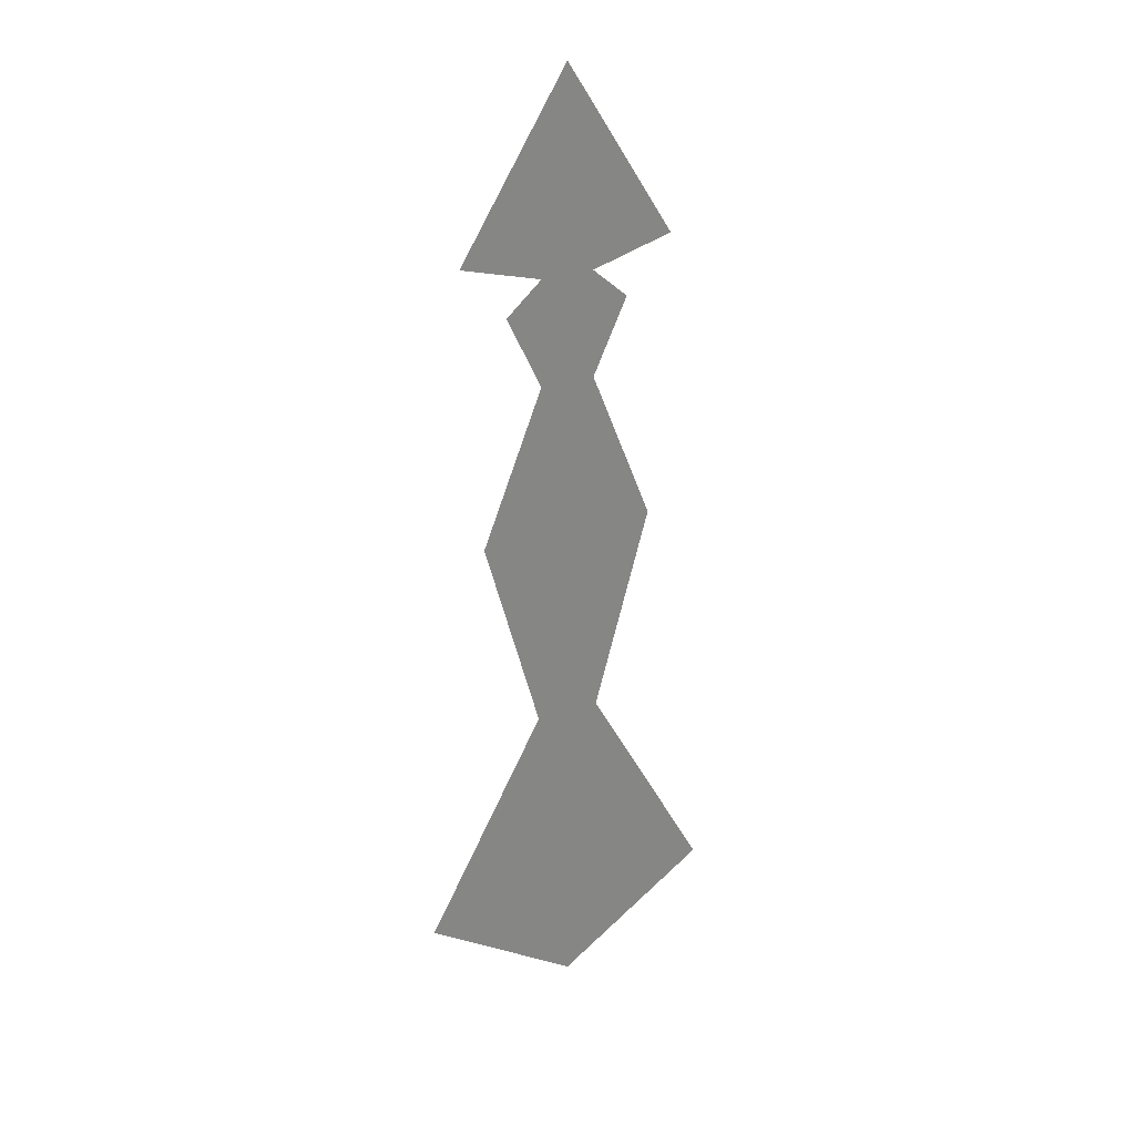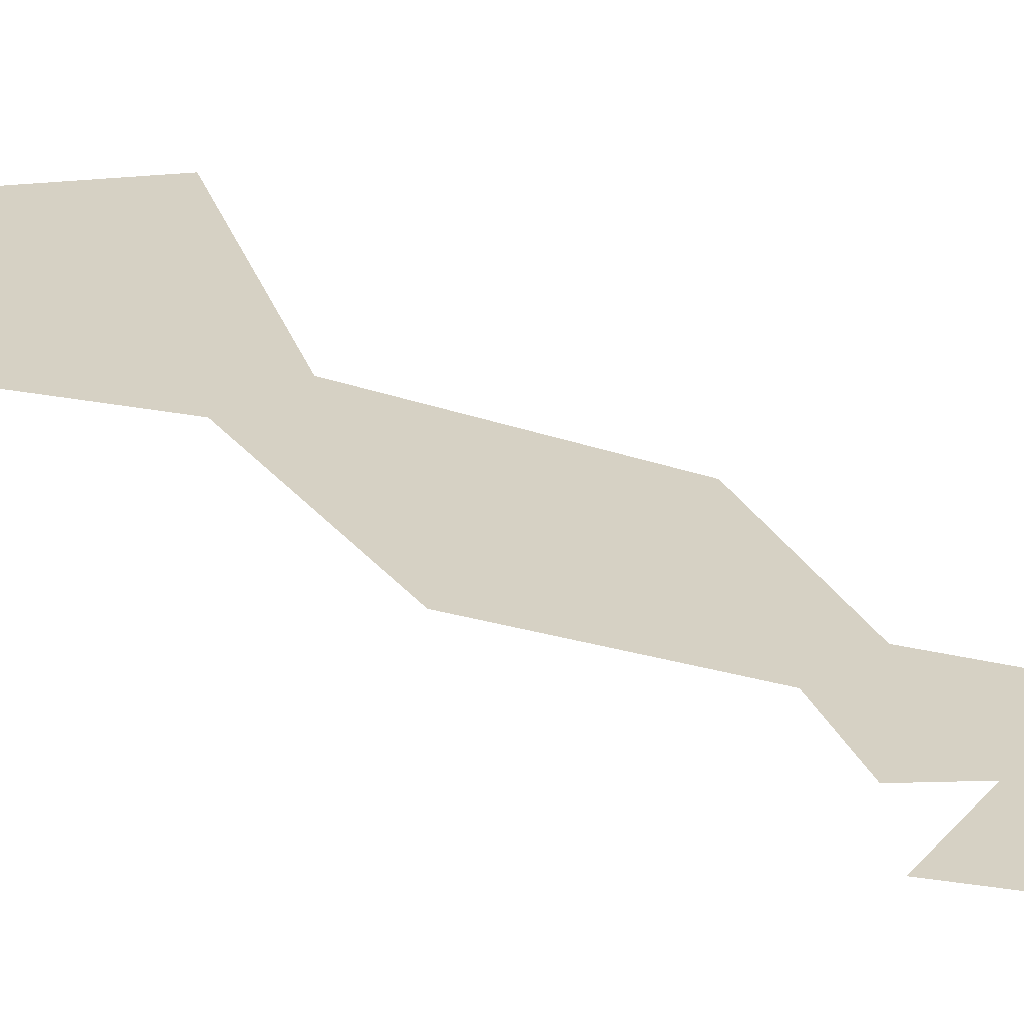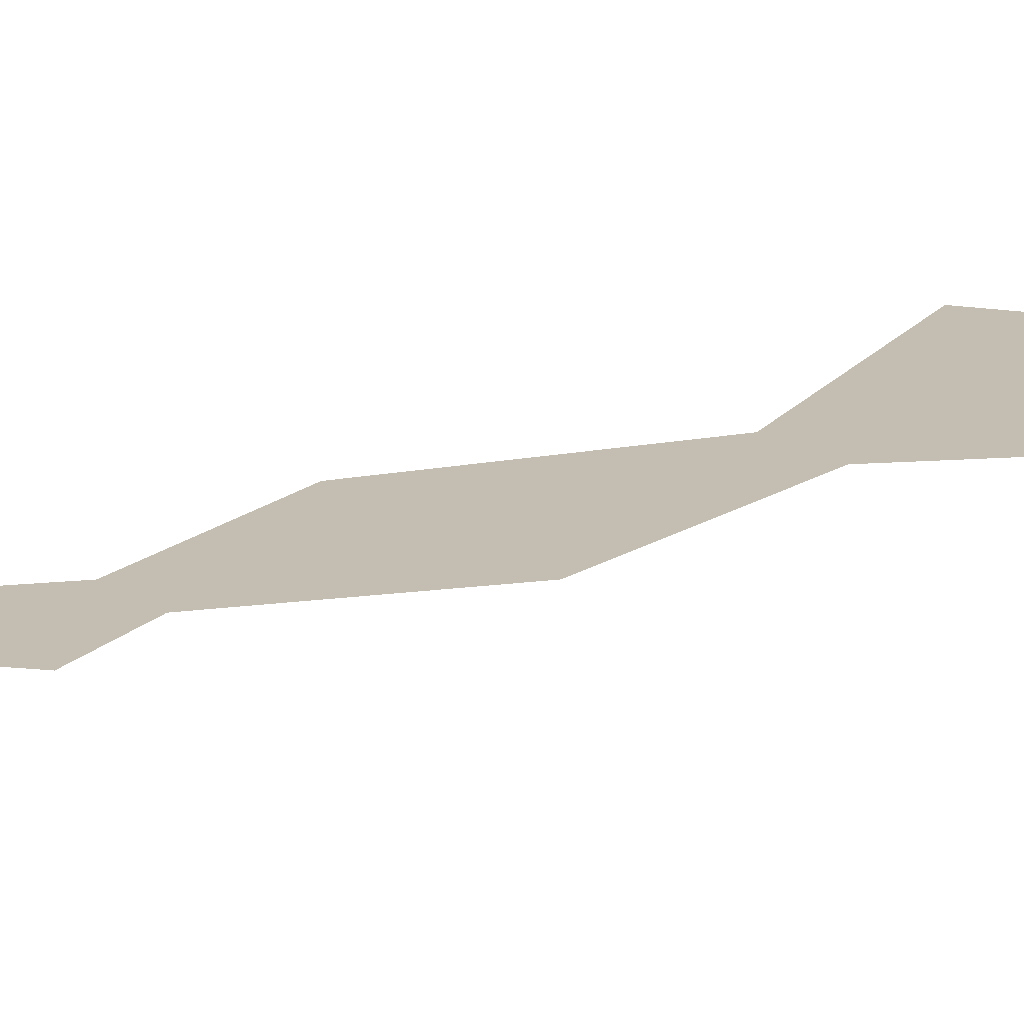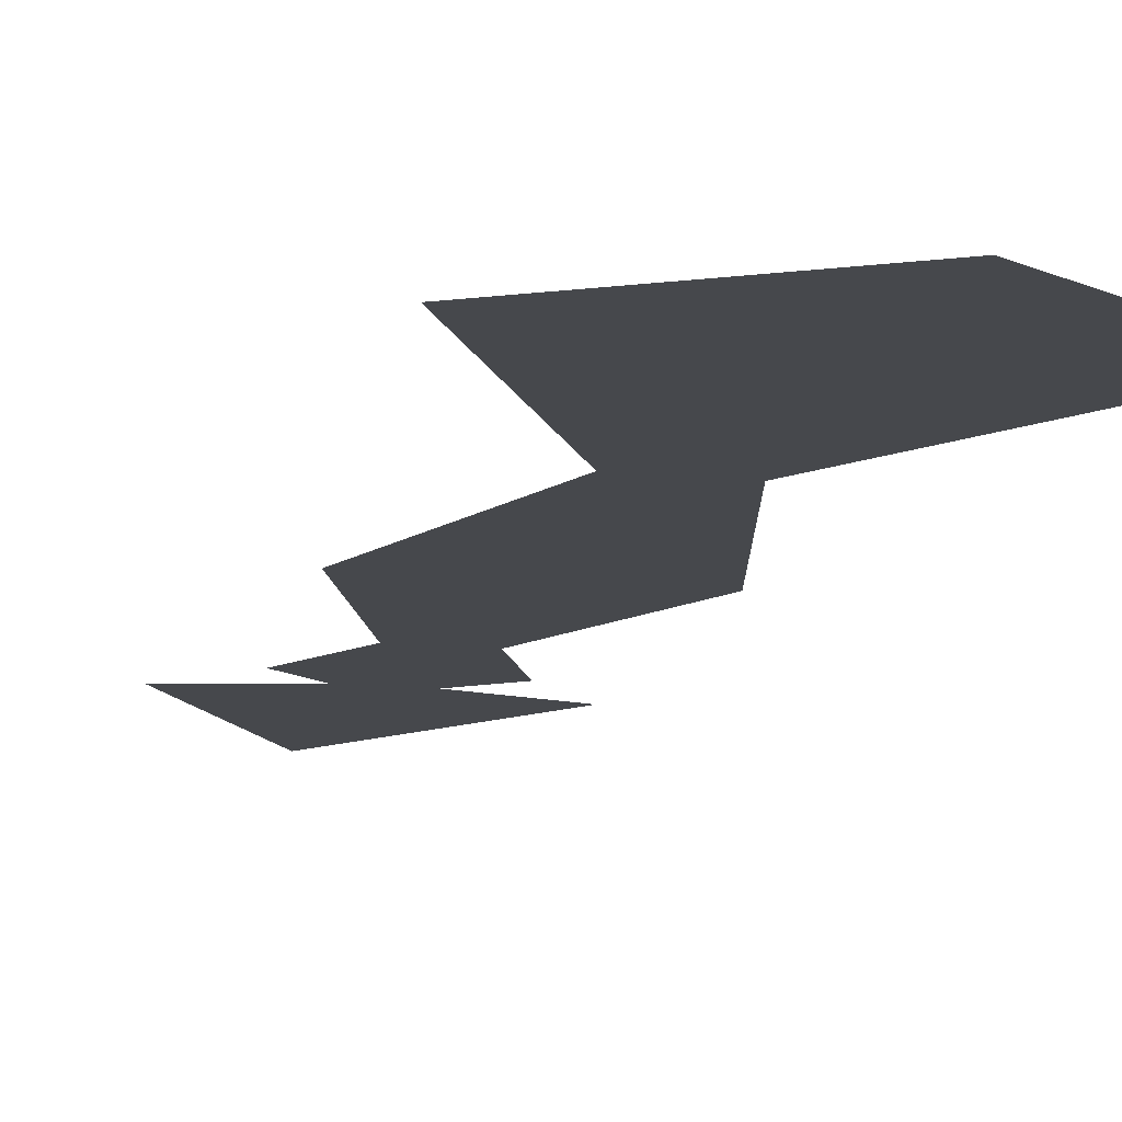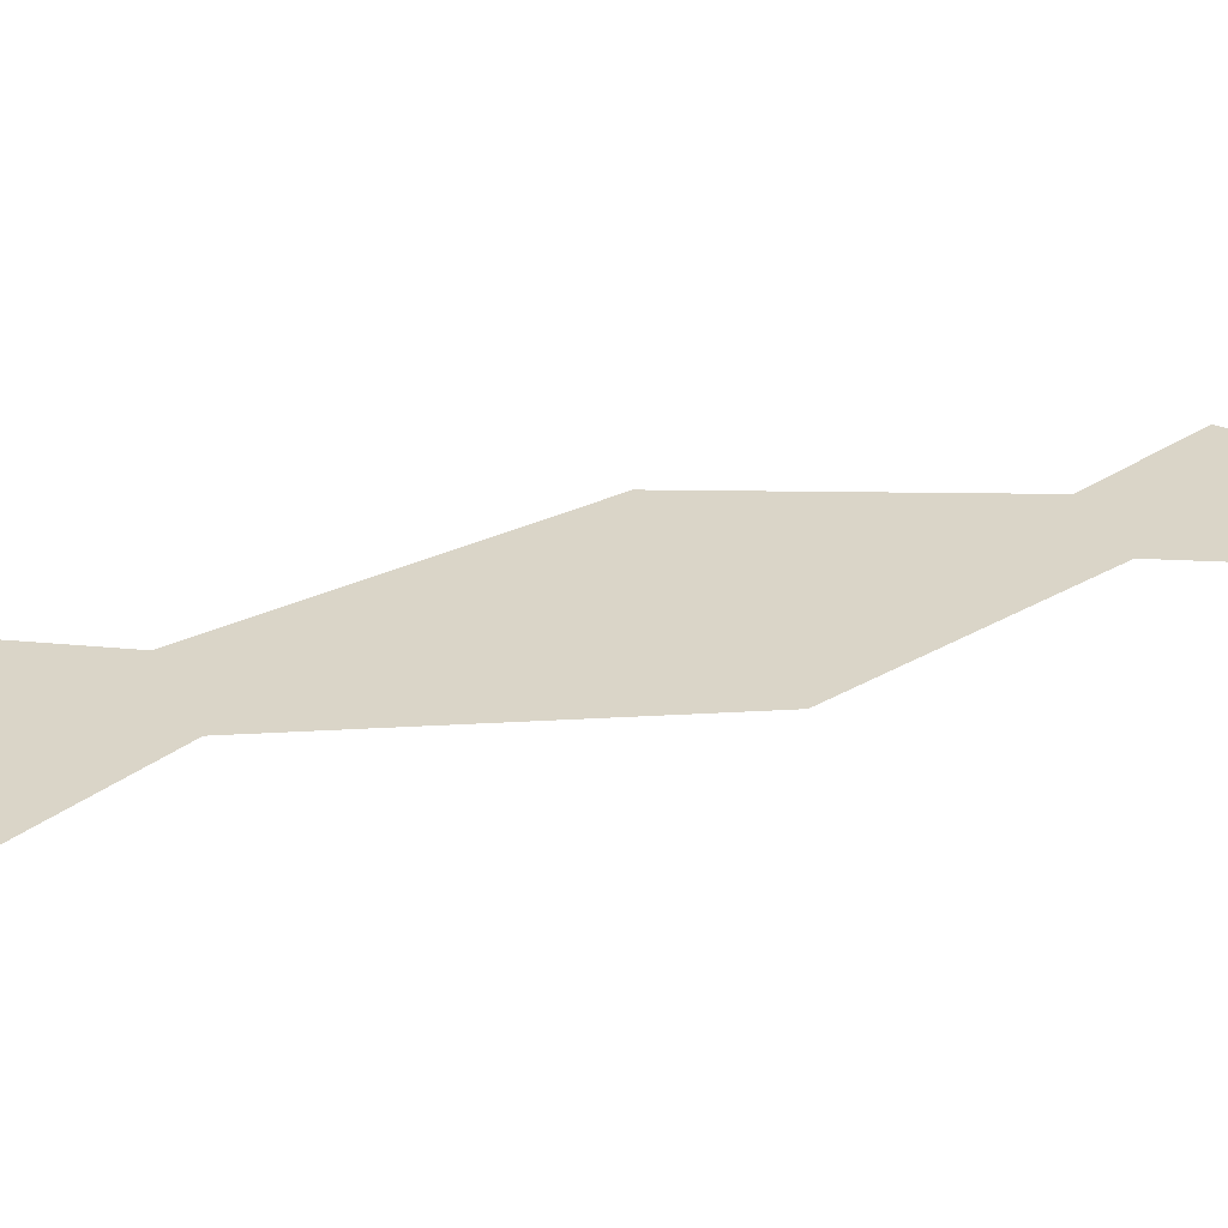
<metadata>
{"format":"obj","ext":"obj","renderer":"f3d","projection":"perspective","resolution":1024,"background":"white","views":[{"elev":28.9,"azim":152.6,"up":"+Y"},{"elev":26.6,"azim":135.9,"up":"+Z"},{"elev":17.2,"azim":-126.7,"up":"+Z"},{"elev":-11.3,"azim":-15.5,"up":"+Z"},{"elev":29.1,"azim":69.7,"up":"+Z"}]}
</metadata>
<code>
o Ant
v -0.02259 -0.1383 0
v 0.01826 0.1866 -0
v 0.04282 0.1649 -0
v -0.01897 0.1132 -0
v 0.01897 0.1132 -0
v -0.0742 0.2023 -0
v 0.0742 0.2023 -0
v -0.04282 0.1649 -0
v -0.01826 0.1866 -0
v 0.0616 0.004996 -0
v -0.0616 0.004996 -0
v 0.02259 -0.1383 0
v 0 0.3218 -0
v 0.1077 -0.2957 0
v -0.1077 -0.2957 0
v 0 -0.3681 0
f 3 2 5
f 13 9 6
f 4 9 8
f 5 2 9
f 9 13 2
f 7 2 13
f 12 16 1
f 16 15 1
f 16 12 14
f 4 5 9
f 11 4 1
f 12 4 1
f 5 4 12
f 10 5 12

</code>
